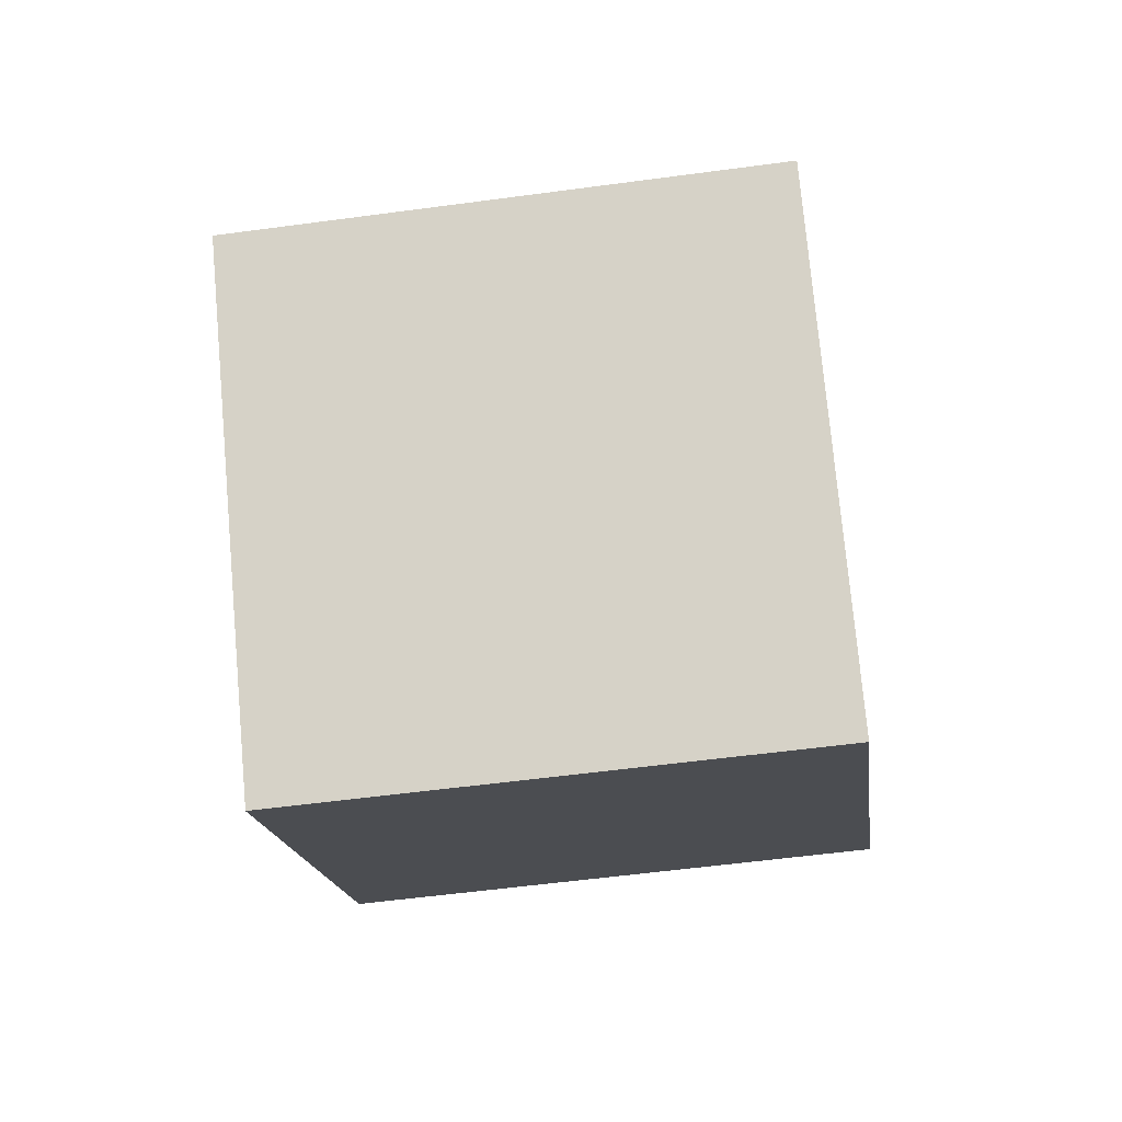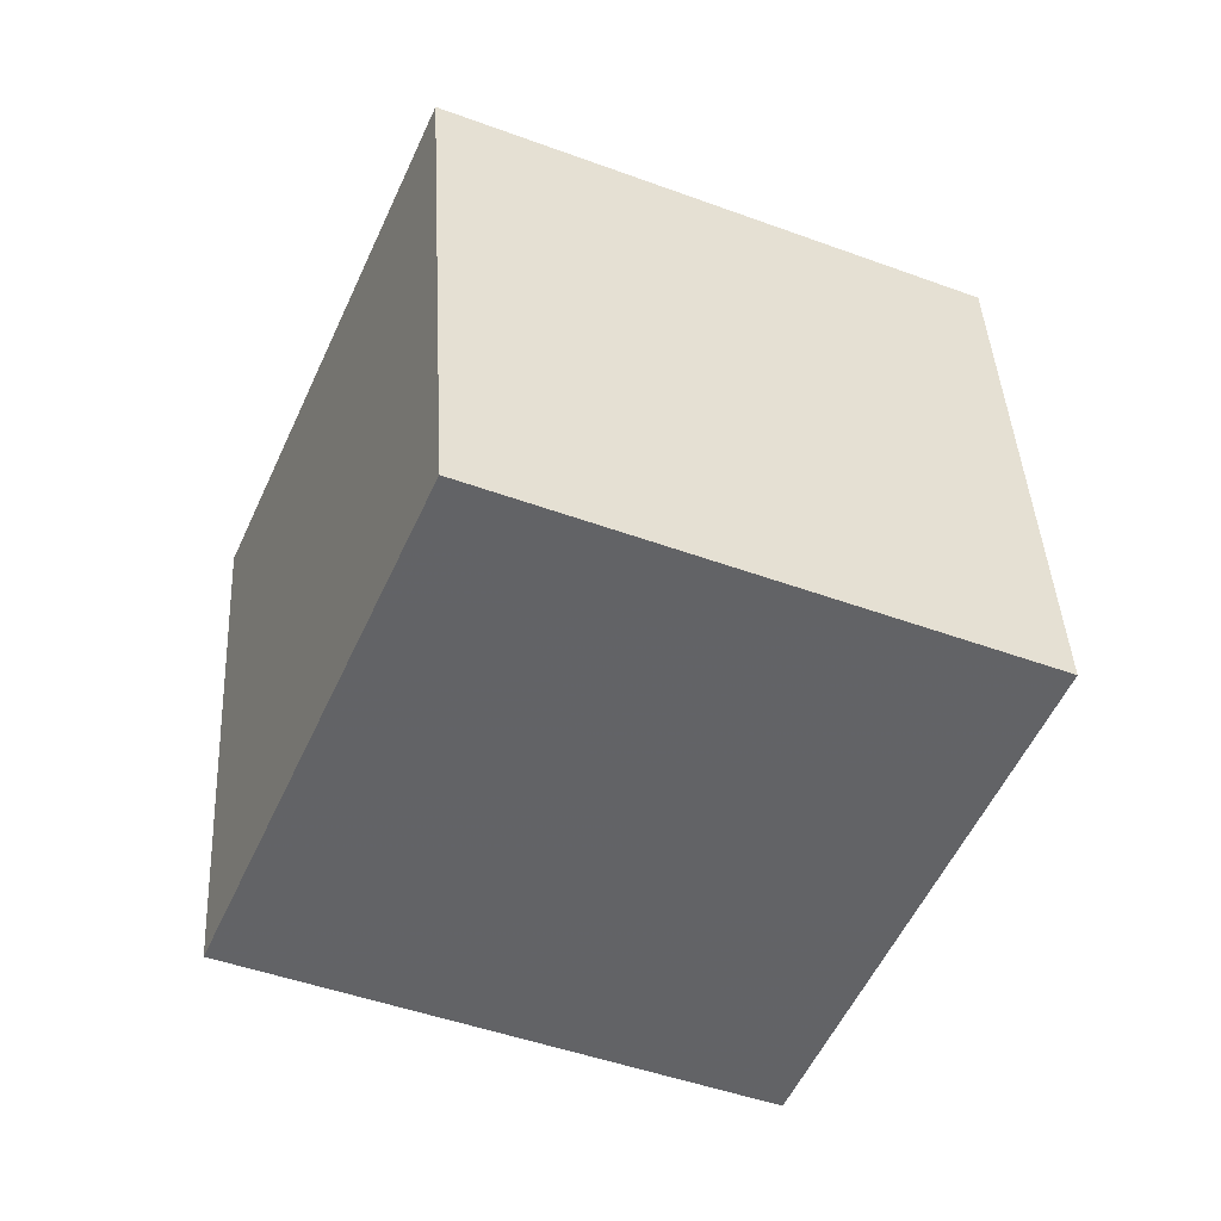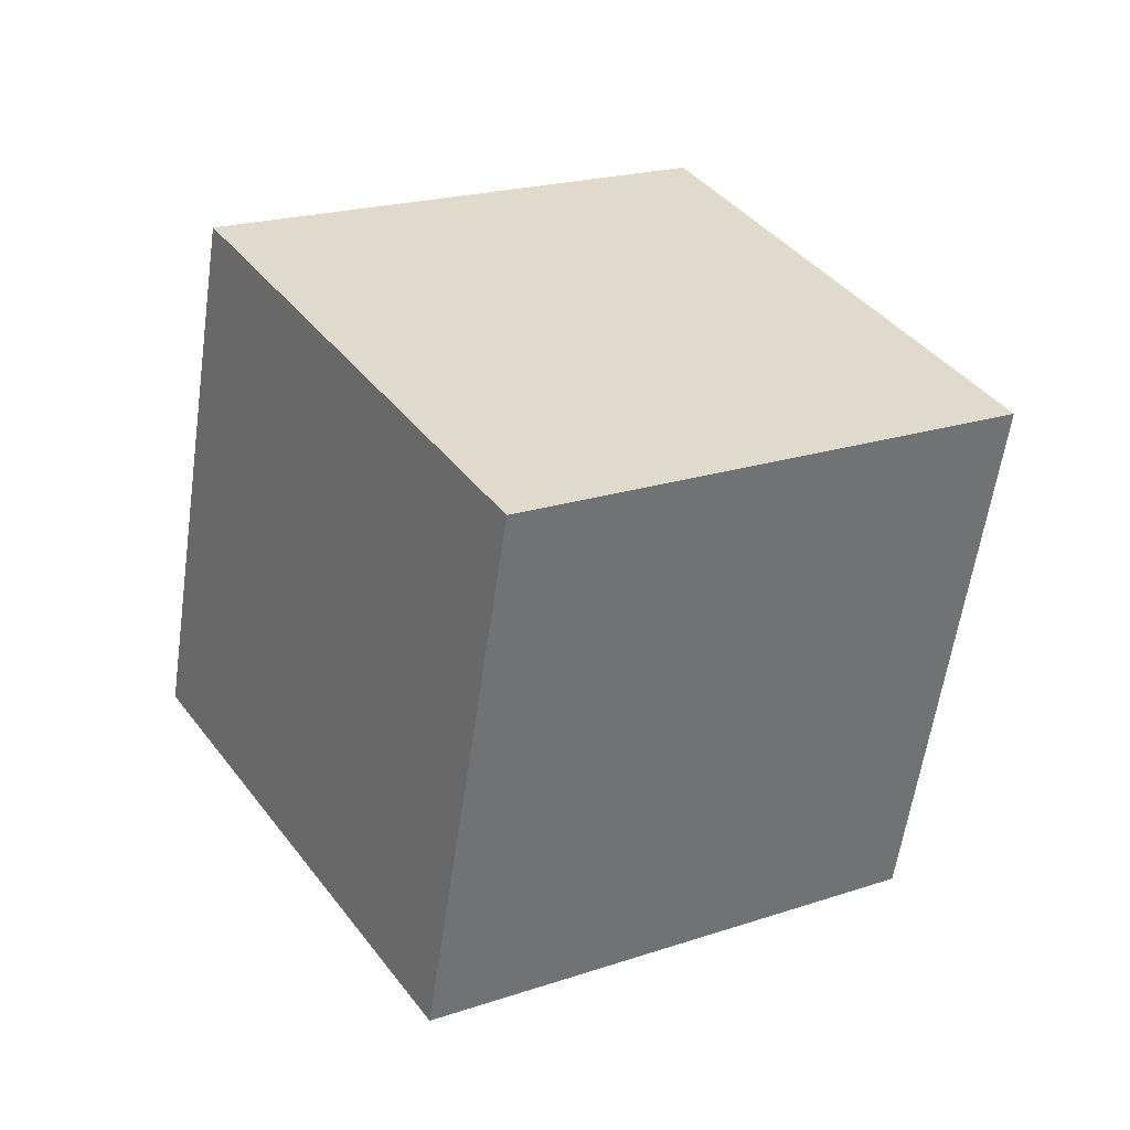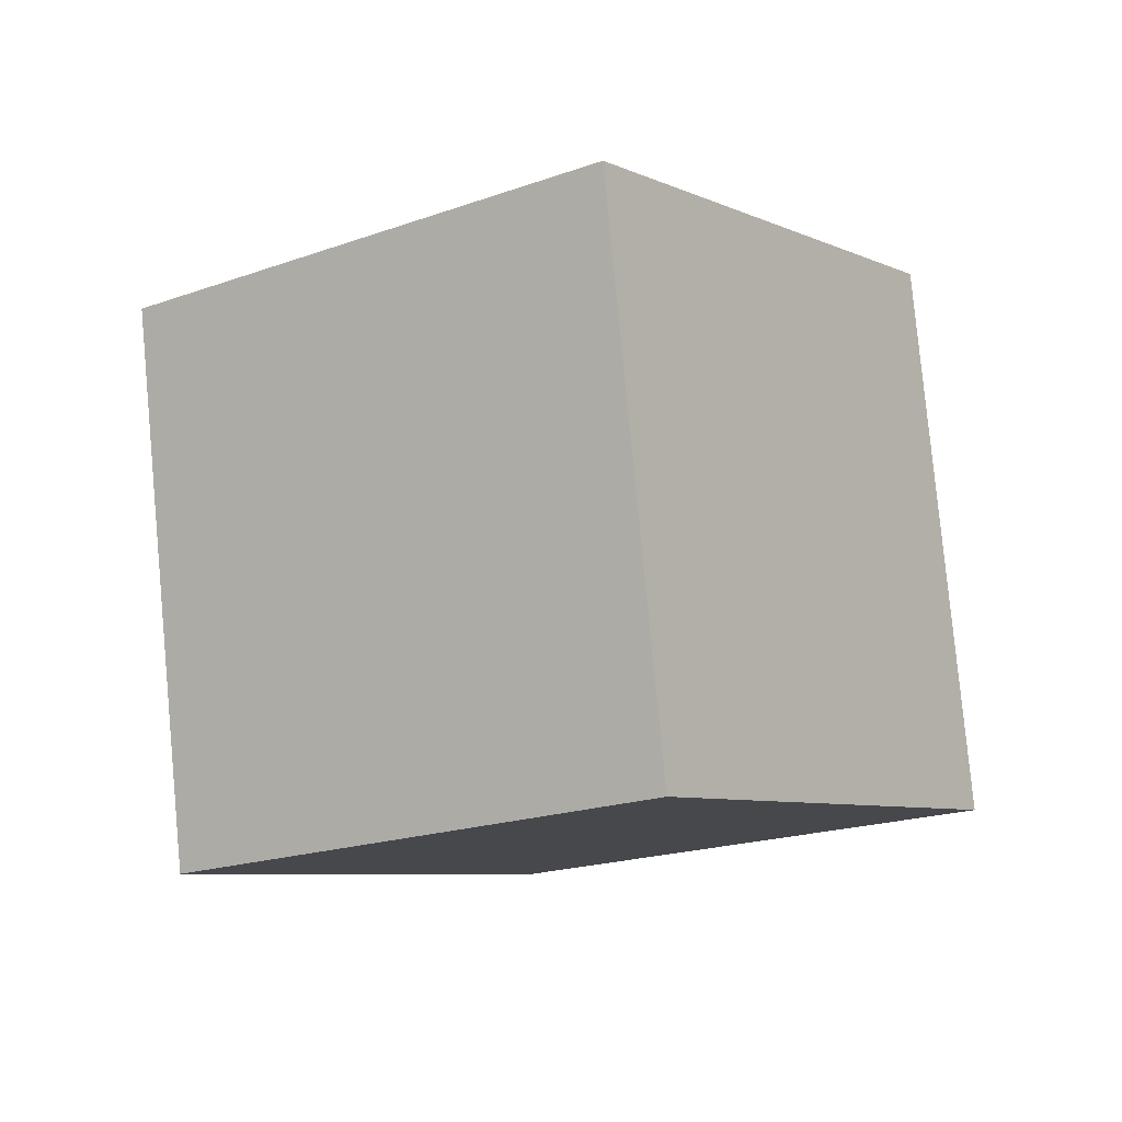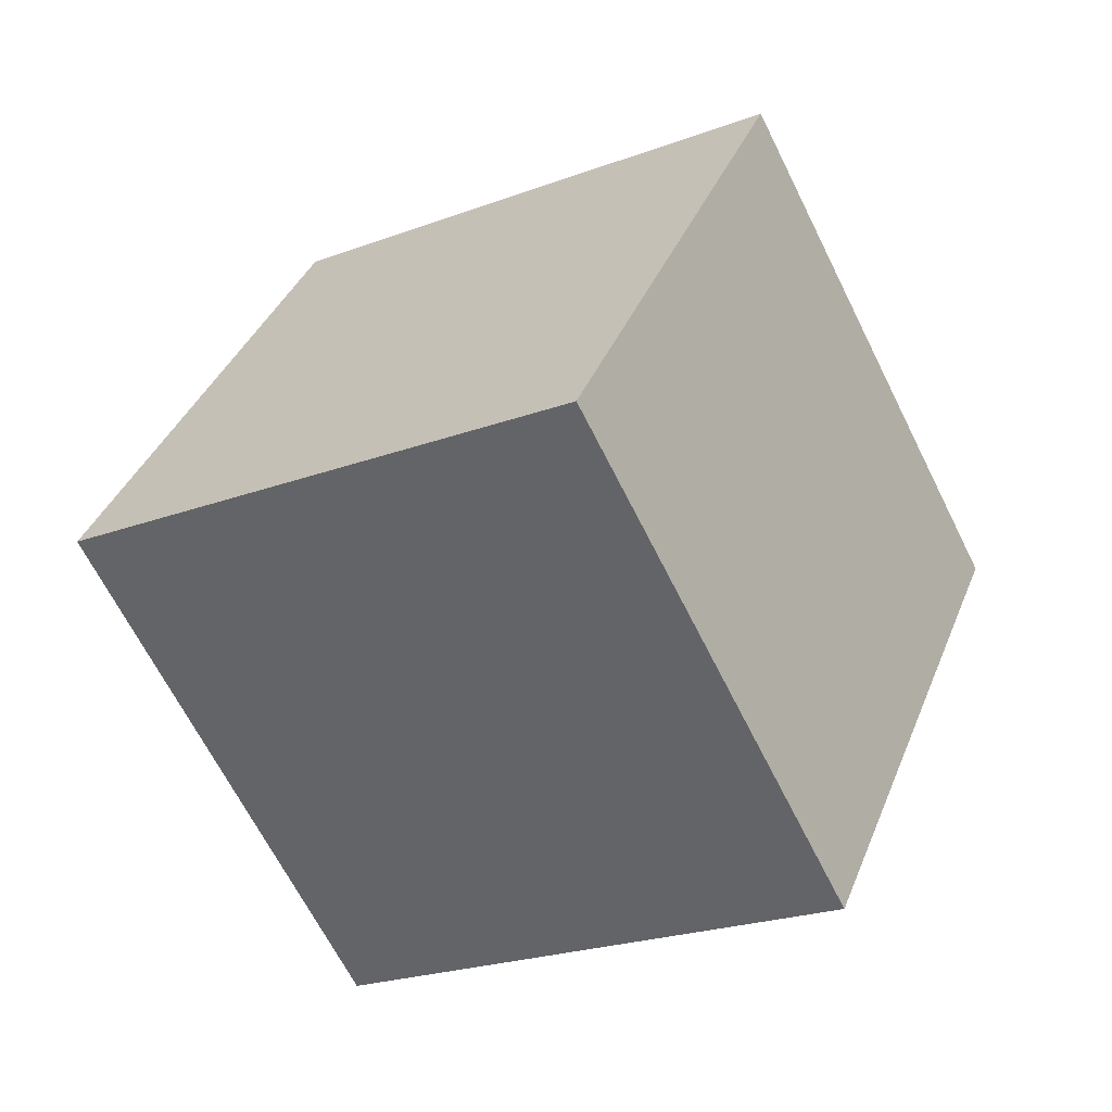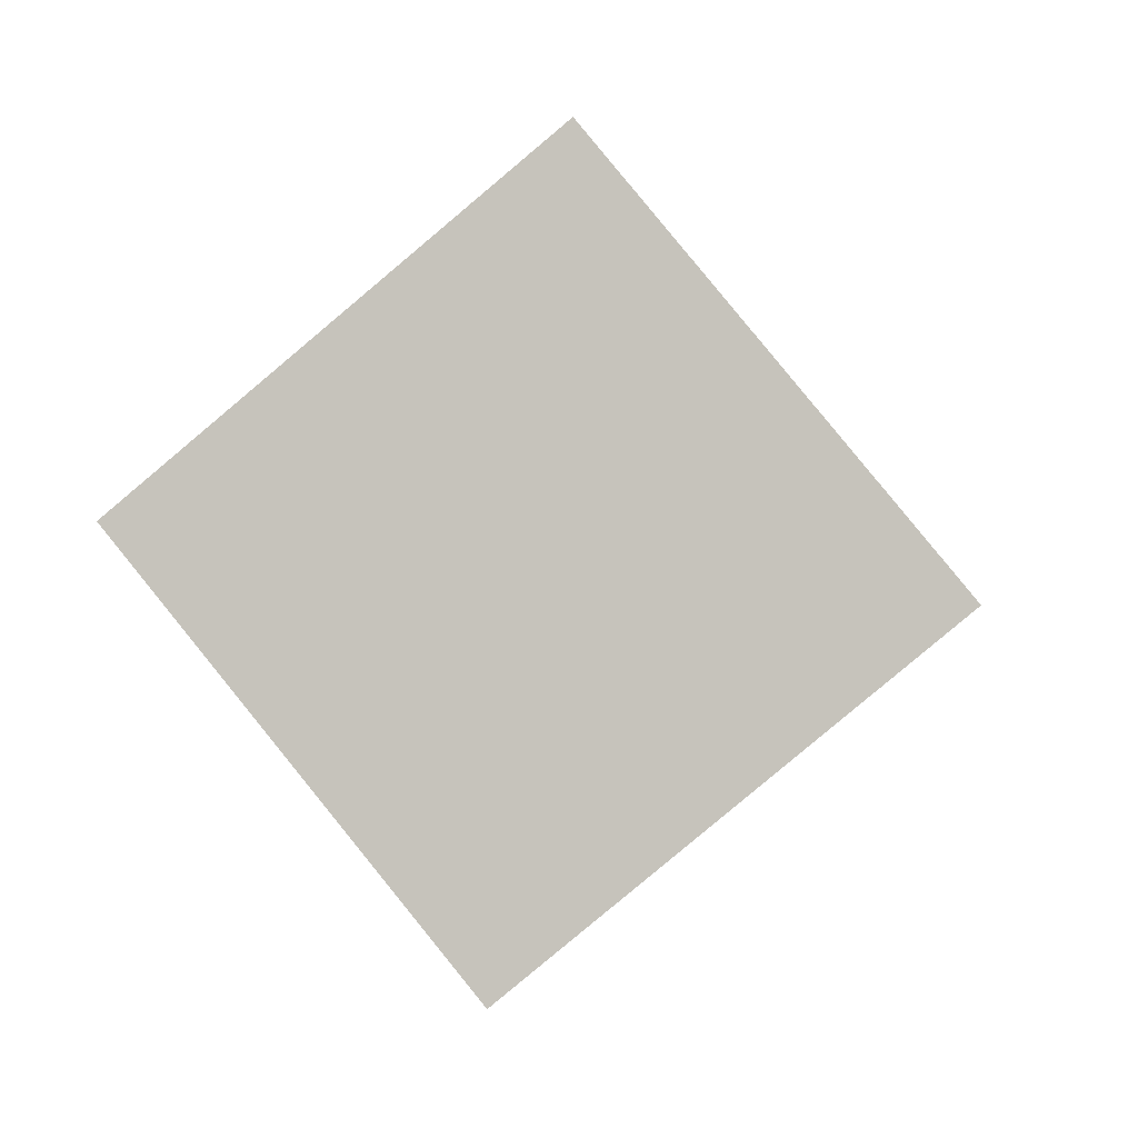
<metadata>
{"format":"obj","ext":"obj","renderer":"f3d","projection":"perspective","resolution":1024,"background":"white","views":[{"elev":-35.2,"azim":71.6,"up":"+Y"},{"elev":50.0,"azim":160.7,"up":"+Z"},{"elev":14.2,"azim":31.1,"up":"+Y"},{"elev":-36.1,"azim":-71.6,"up":"+Z"},{"elev":24.5,"azim":3.4,"up":"+Z"},{"elev":-65.9,"azim":112.4,"up":"+Z"}]}
</metadata>
<code>
v -1.937 -6.892 10.94
v 2.451 -6.412 1.97
v 0.8313 2.535 12.8
v 5.22 3.016 3.829
v -10.49 -3.593 6.939
v -6.097 -3.112 -2.034
v -7.717 5.835 8.798
v -3.329 6.316 -0.1753
f 2 4 1
f 5 2 1
f 1 4 3
f 3 5 1
f 2 8 4
f 6 2 5
f 6 8 2
f 4 8 3
f 7 5 3
f 3 8 7
f 7 6 5
f 8 6 7

</code>
